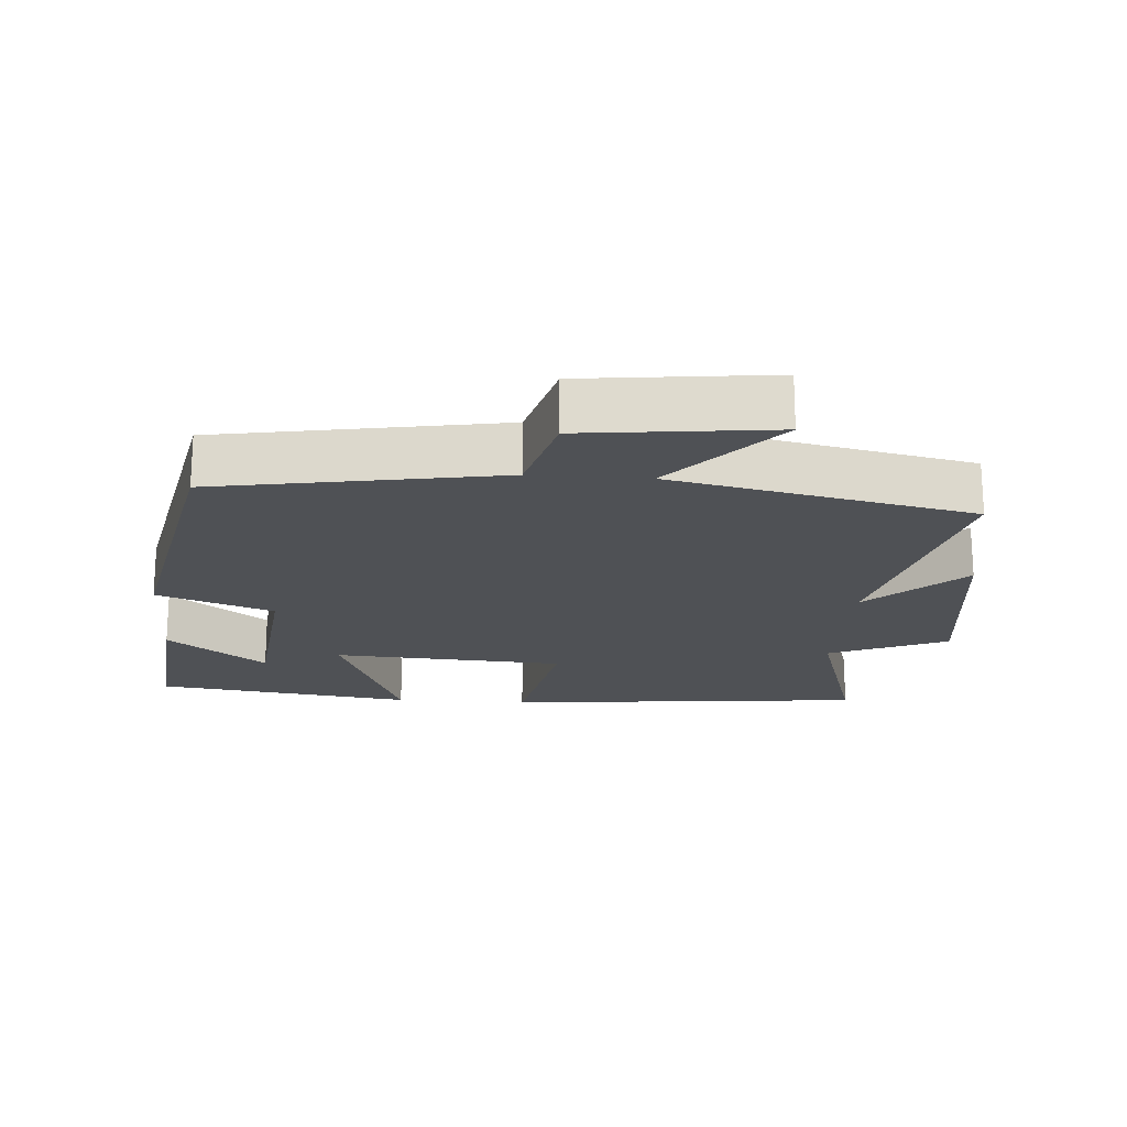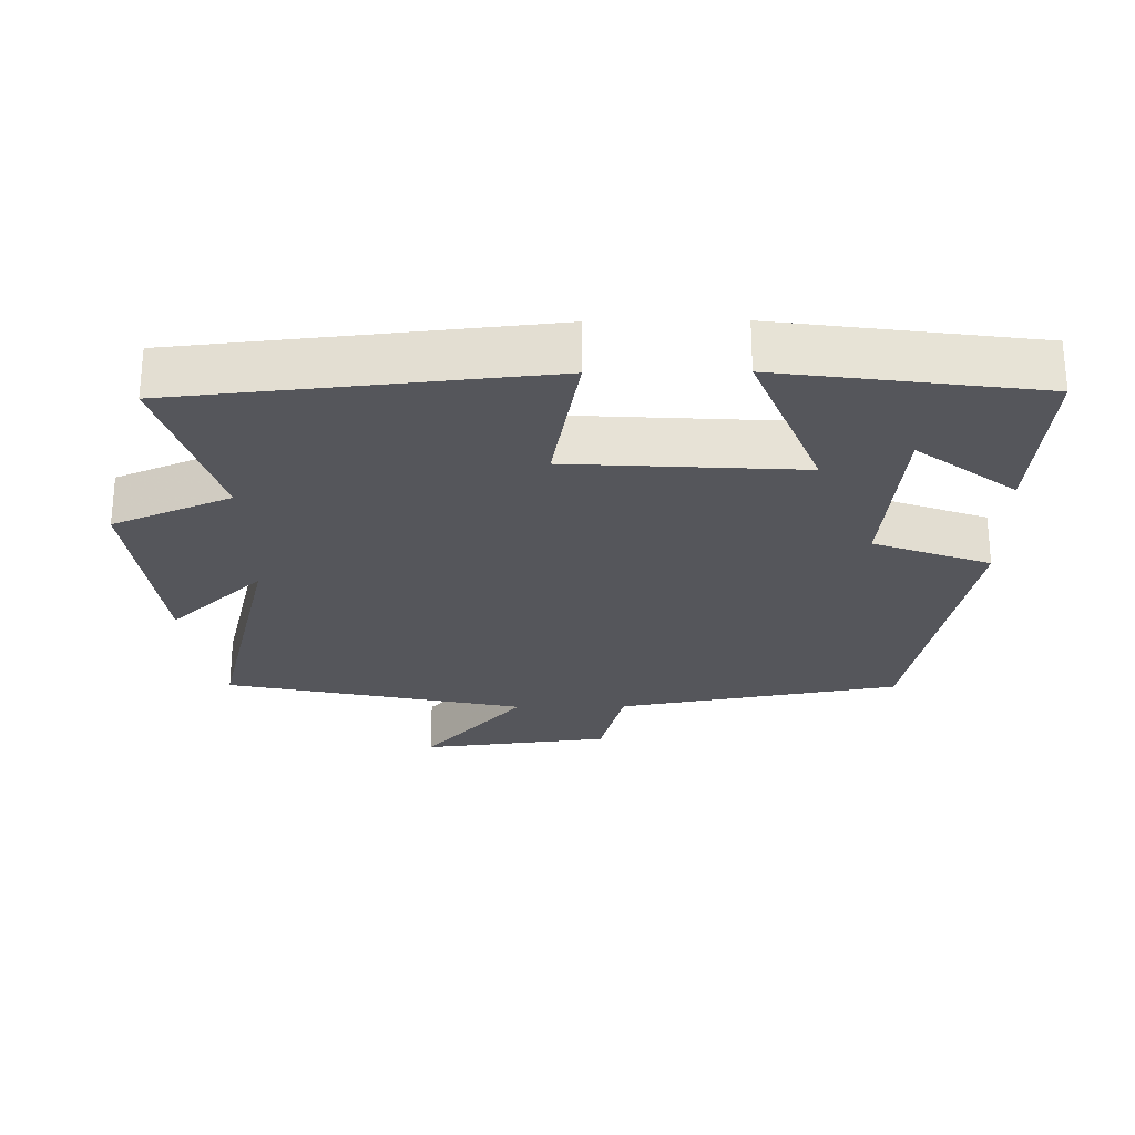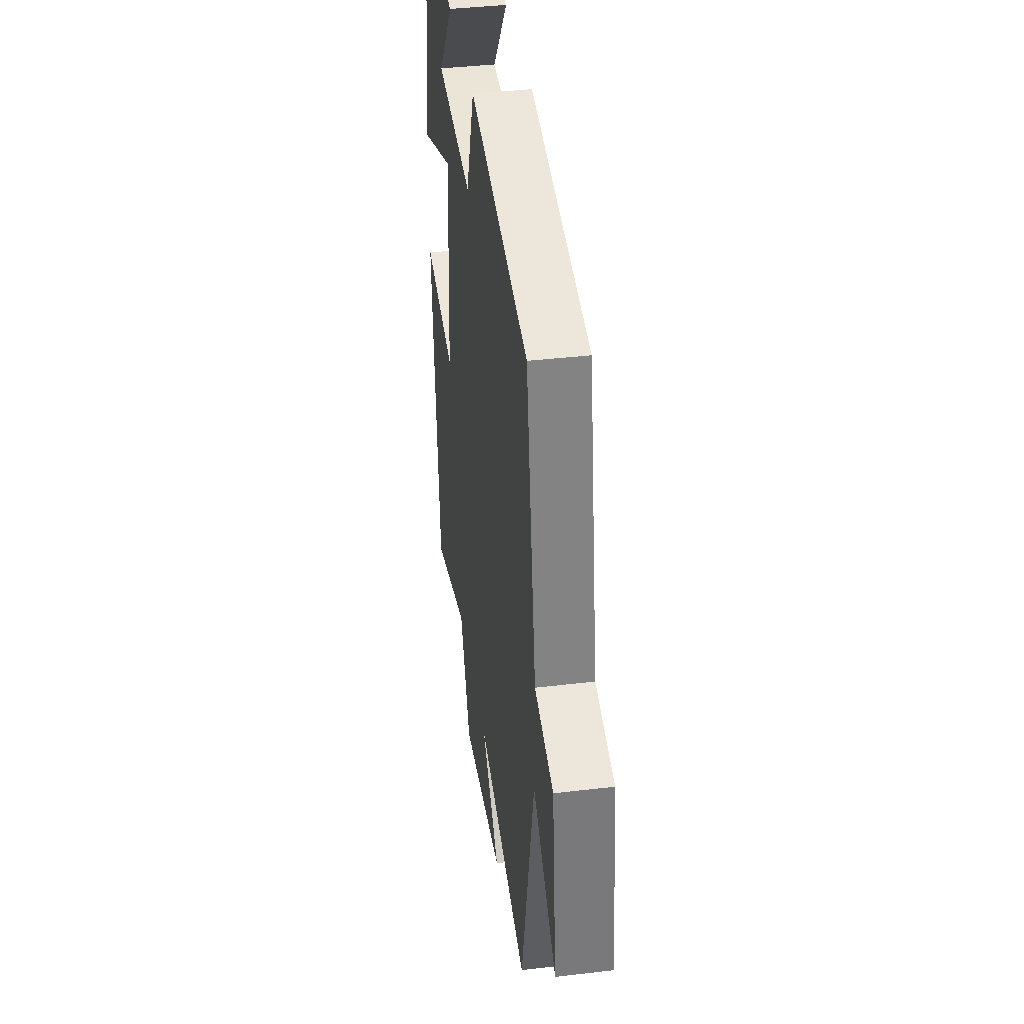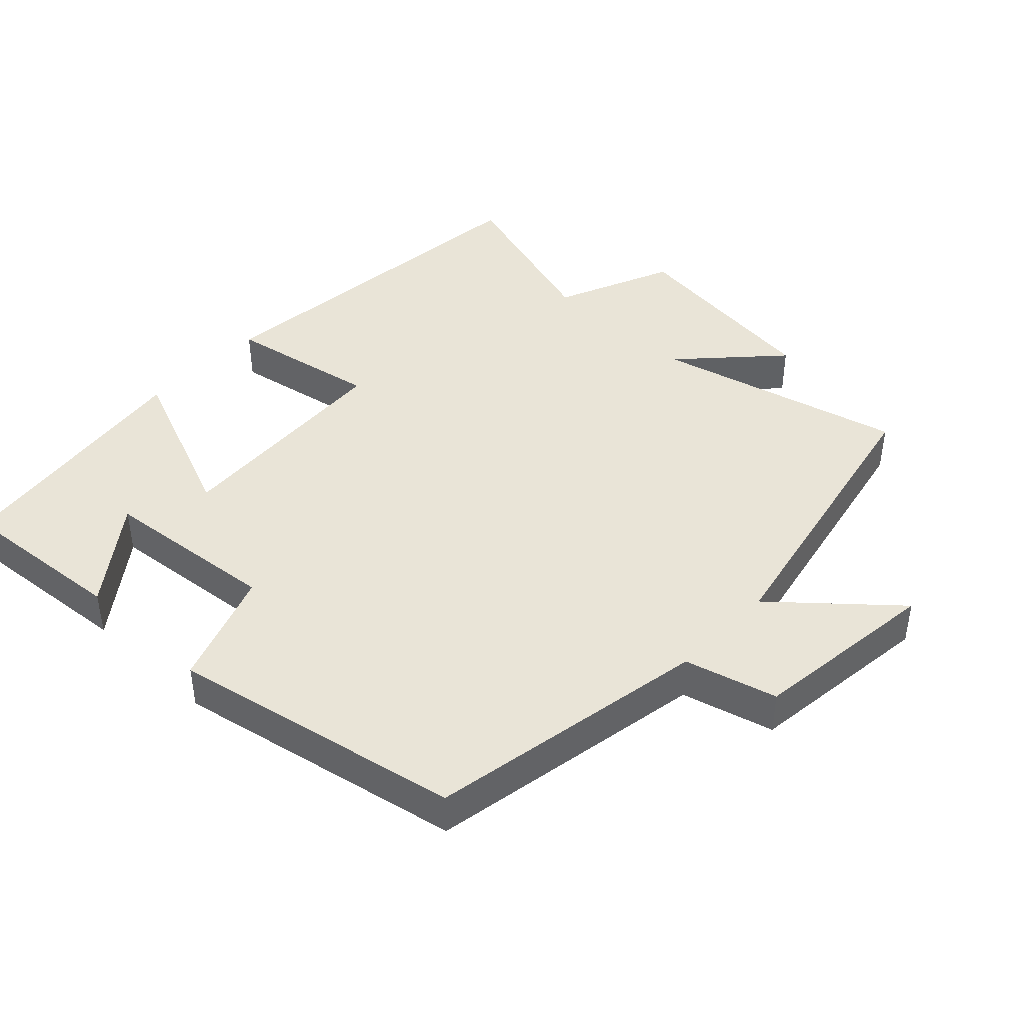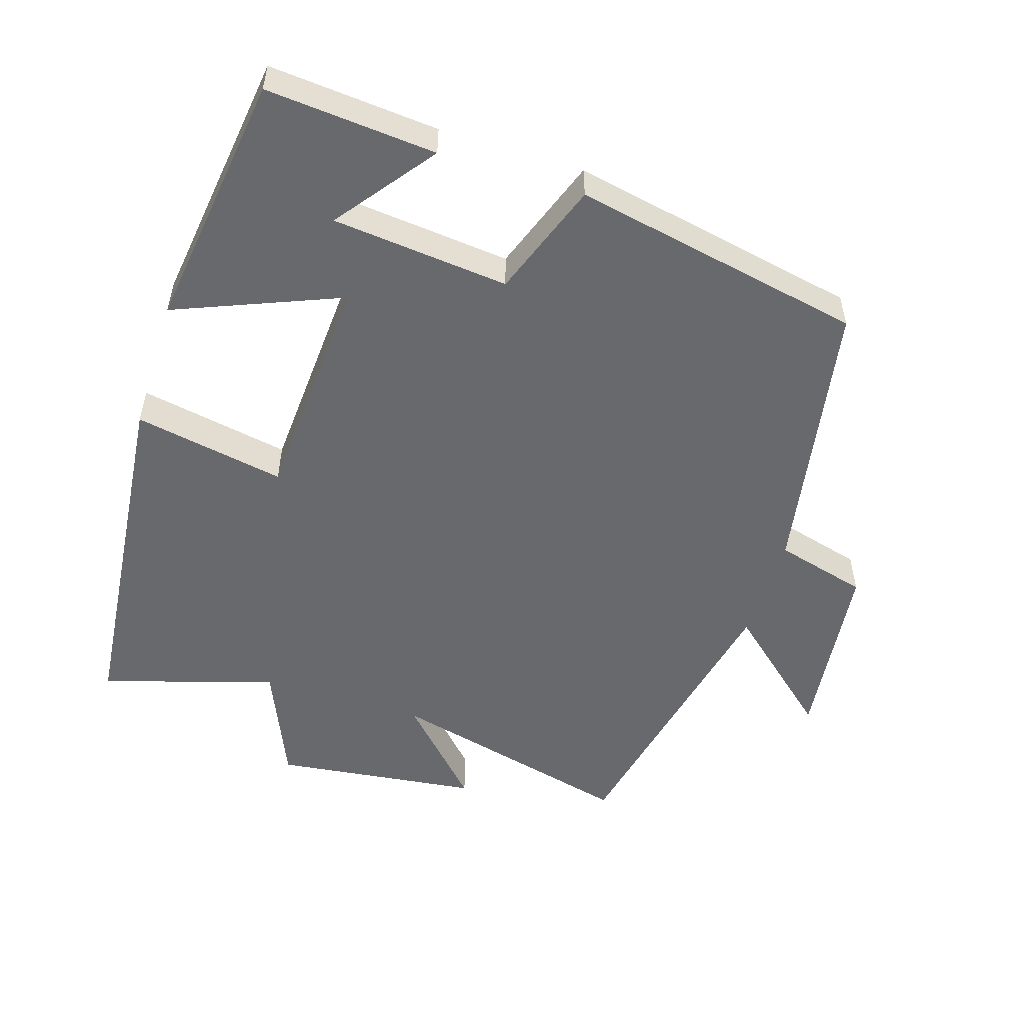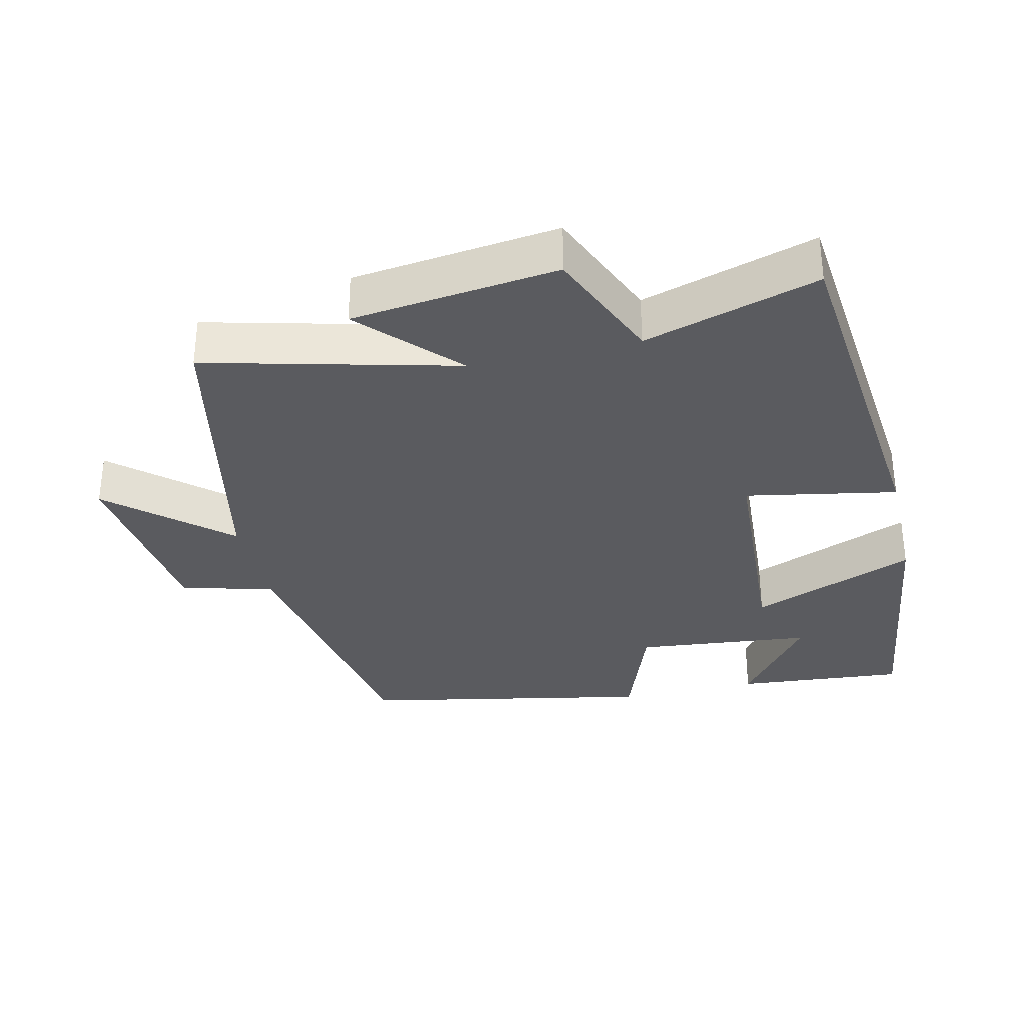
<metadata>
{"format":"obj","ext":"obj","renderer":"f3d","projection":"perspective","resolution":1024,"background":"white","views":[{"elev":-19.6,"azim":85.7,"up":"+Y"},{"elev":-26.2,"azim":-89.3,"up":"+Y"},{"elev":39.3,"azim":81.6,"up":"+Z"},{"elev":43.0,"azim":43.6,"up":"+Y"},{"elev":-52.7,"azim":-17.5,"up":"+Y"},{"elev":-32.9,"azim":-166.9,"up":"+Y"}]}
</metadata>
<code>
v -0.447 0.07 -0.576
v -0.5 0.07 -0.051
v -0.281 0.07 -0.092
v -0.261 0.07 0.244
v -0.5 0.07 0.147
v -0.45 0.07 0.521
v -0.204 0.07 0.5
v -0.311 0.07 0.358
v -0.055 0.07 0.332
v 0.006 0.07 0.5
v 0.428 0.07 0.416
v 0.5 0.07 0.007
v 0.634 0.07 -0.029
v 0.666 0.07 -0.303
v 0.5 0.07 -0.157
v 0.409 0.07 -0.591
v 0.048 0.07 -0.5
v 0.175 0.07 -0.635
v -0.123 0.07 -0.671
v -0.196 0.07 -0.5
v -0.447 0 -0.576
v -0.5 0 -0.051
v -0.281 0 -0.092
v -0.261 0 0.244
v -0.5 0 0.147
v -0.45 0 0.521
v -0.204 0 0.5
v -0.311 0 0.358
v -0.055 0 0.332
v 0.006 0 0.5
v 0.428 0 0.416
v 0.5 0 0.007
v 0.634 0 -0.029
v 0.666 0 -0.303
v 0.5 0 -0.157
v 0.409 0 -0.591
v 0.048 0 -0.5
v 0.175 0 -0.635
v -0.123 0 -0.671
v -0.196 0 -0.5
f 17 18 19 20
f 15 16 17
f 15 17 20
f 12 13 14 15
f 9 10 11 12
f 8 9 12 15
f 5 6 7 8
f 4 5 8
f 4 8 15
f 3 4 15 20
f 1 2 3 20
f 40 39 38 37
f 37 36 35
f 40 37 35
f 35 34 33 32
f 32 31 30 29
f 35 32 29 28
f 28 27 26 25
f 28 25 24
f 35 28 24
f 40 35 24 23
f 40 23 22 21
f 1 21 22 2
f 2 22 23 3
f 3 23 24 4
f 4 24 25 5
f 5 25 26 6
f 6 26 27 7
f 7 27 28 8
f 8 28 29 9
f 9 29 30 10
f 10 30 31 11
f 11 31 32 12
f 12 32 33 13
f 13 33 34 14
f 14 34 35 15
f 15 35 36 16
f 16 36 37 17
f 17 37 38 18
f 18 38 39 19
f 19 39 40 20
f 20 40 21 1

</code>
